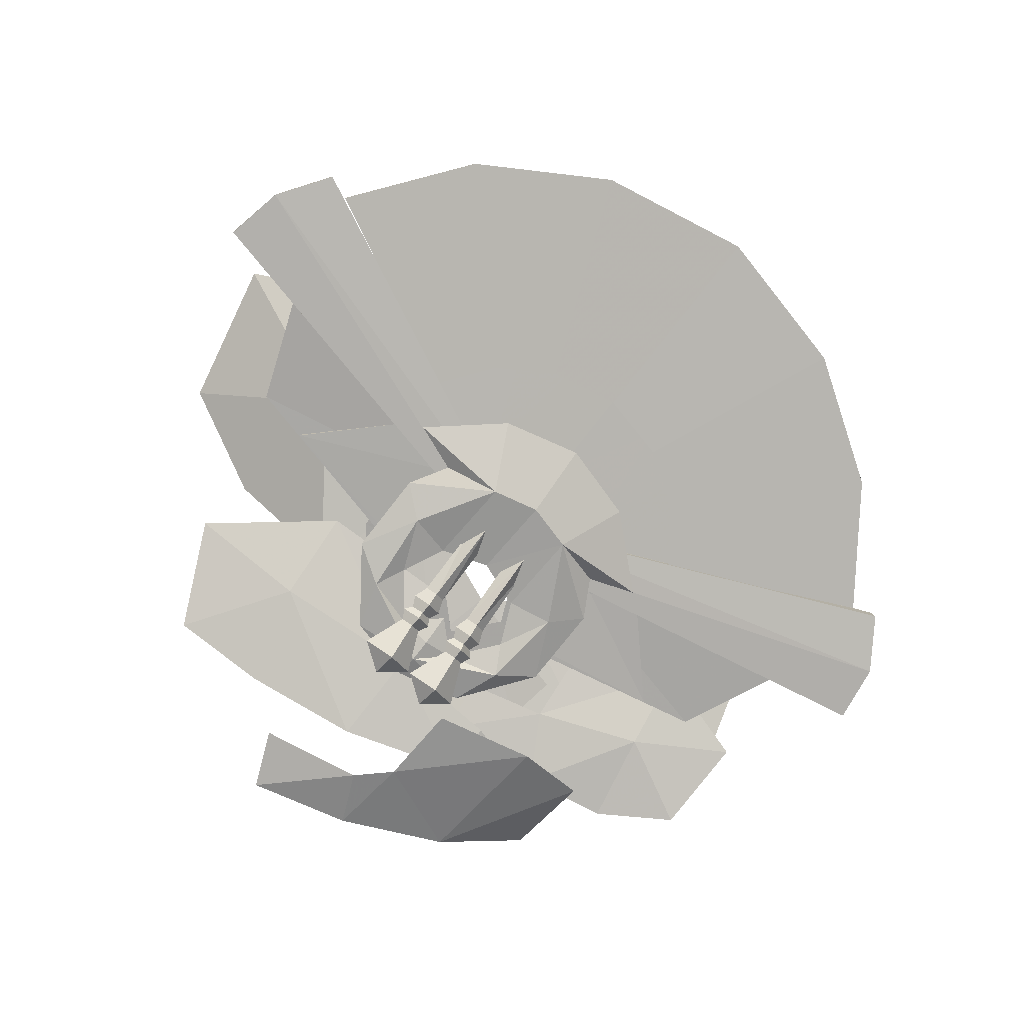
<metadata>
{"format":"obj","ext":"obj","renderer":"f3d","projection":"perspective","resolution":1024,"background":"white","views":[{"elev":-71.7,"azim":-39.6,"up":"+Y"}]}
</metadata>
<code>
g common_back_90173
v -43.82 18.86 20.53
v -43.82 17.68 20.77
v -33.6 20.43 34.29
v -33.6 21.61 34.06
v -50.92 18.83 15.23
v -50.99 15.54 15.83
v -46.77 17.19 21.91
v -46.78 19.63 21.42
v -52.17 14.59 8.89
v -52.19 17.03 8.408
v -0.1723 14.94 -2.198
v -0.1723 12.49 -1.709
v -46.78 19.63 21.42
v -46.77 17.19 21.91
v -0.1723 13.18 1.737
v -0.1723 15.63 1.461
v -52.17 14.59 8.89
v -50.99 15.54 15.83
v -50.92 18.83 15.23
v -52.19 17.03 8.408
v -18.66 22.34 43.58
v -8.521 17.4 20.2
v -0.1723 17.79 21.93
v -0.1723 23.19 47.42
v -33.6 20.43 34.29
v -15.27 16.54 16
v -43.82 17.68 20.77
v -19.89 15.3 9.893
v -0.1723 18.97 21.7
v -8.521 18.58 19.97
v -18.66 23.52 43.35
v -0.1723 24.37 47.19
v -15.27 17.72 15.77
v -33.6 21.61 34.06
v -19.89 16.48 9.658
v -43.82 18.86 20.53
v -0.1723 24.37 47.19
v -18.66 23.52 43.35
v -18.66 22.34 43.58
v -0.1723 23.19 47.42
v -0.1723 15.75 9.733
v -0.1723 18.77 24.06
v -6.979 18.34 21.94
v -4.59 15.54 8.672
v -14.21 14.28 2.384
v -11.59 14.8 4.997
v -18.63 16.88 14.65
v -23.47 15.85 9.493
v -13.78 17.91 19.81
v -8.962 15.32 7.611
v 43.47 18.86 20.53
v 33.25 21.61 34.06
v 33.25 20.43 34.29
v 43.47 17.68 20.77
v 50.57 18.83 15.23
v 46.44 19.63 21.42
v 46.42 17.19 21.91
v 50.64 15.54 15.83
v 51.83 14.59 8.89
v 51.84 17.03 8.408
v 46.44 19.63 21.42
v 46.42 17.19 21.91
v 51.83 14.59 8.89
v 51.84 17.03 8.408
v 50.57 18.83 15.23
v 50.64 15.54 15.83
v 18.31 22.34 43.58
v 8.177 17.4 20.2
v 33.25 20.43 34.29
v 14.93 16.54 16
v 43.47 17.68 20.77
v 19.54 15.3 9.893
v 18.31 23.52 43.35
v 8.177 18.58 19.97
v 33.25 21.61 34.06
v 14.93 17.72 15.77
v 43.47 18.86 20.53
v 19.54 16.48 9.658
v 18.31 22.34 43.58
v 18.31 23.52 43.35
v 4.246 15.54 8.672
v 6.634 18.34 21.94
v 13.87 14.28 2.384
v 23.13 15.85 9.493
v 18.28 16.88 14.65
v 11.24 14.8 4.997
v 8.617 15.32 7.611
v 13.44 17.91 19.81
v -46.77 17.19 21.91
v -50.99 15.54 15.83
v -0.1723 13.18 1.737
v -0.1723 15.63 1.461
v -50.92 18.83 15.23
v -46.78 19.63 21.42
v -0.1723 14.94 -2.198
v -52.19 17.03 8.408
v -52.17 14.59 8.89
v -0.1723 12.49 -1.709
v 46.42 17.19 21.91
v 50.64 15.54 15.83
v 46.44 19.63 21.42
v 50.57 18.83 15.23
v 51.84 17.03 8.408
v 51.83 14.59 8.89
v -0.1723 15.91 9.71
v -4.59 15.7 8.648
v -6.979 18.5 21.91
v -0.1723 18.93 24.04
v -14.21 14.44 2.36
v -23.47 16.01 9.47
v -18.63 17.04 14.63
v -11.59 14.96 4.973
v -8.962 15.48 7.587
v -13.78 18.06 19.78
v 6.634 18.5 21.91
v 4.246 15.7 8.648
v 13.87 14.44 2.36
v 11.24 14.96 4.973
v 18.28 17.04 14.63
v 23.13 16.01 9.47
v 13.44 18.06 19.78
v 8.617 15.48 7.587
v -9.665 14.11 11.83
v -5.846 9.96 4.626
v -0.1723 10.2 5.998
v -0.1722 14.63 14.27
v -3.537 6.5 -10.08
v -3.382 10.41 -0.1477
v -4.688 10.95 -2.76
v -4.843 7.465 -10.52
v -1.683 5.856 -14.07
v -2.406 5.349 -15.2
v -3.712 6.314 -15.64
v -3.641 7.304 -14.72
v -3.371 11.91 -3.19
v -3.527 8.422 -10.95
v -3.657 4.421 -13.42
v -3.723 4.392 -14.77
v -3.586 5.259 -12.84
v -4.892 6.224 -13.28
v -5.616 5.868 -14.07
v -1.616 6.751 -12.08
v -2.27 6.216 -13.27
v -3.576 7.181 -13.71
v -3.549 8.179 -12.72
v -3.565 5.334 -11.44
v -5.029 5.357 -15.21
v -7.113 3.322 -19.75
v -3.732 0.8234 -18.63
v -0.3225 3.301 -19.74
v -3.704 5.8 -20.87
v -5.497 6.762 -12.08
v -2.065 10.94 -2.756
v -2.221 7.457 -10.51
v -9.665 14.11 11.83
v -0.1722 14.63 14.27
v -0.1723 10.68 -4.109
v -12.22 12.15 2.7
v -5.92 10.39 -6.043
v -8.339 9.407 -11.09
v -14.83 9.365 -11.72
v -14.92 11.27 -1.861
v 9.32 14.11 11.83
v 5.502 9.96 4.626
v 3.193 6.5 -10.08
v 4.499 7.465 -10.52
v 4.343 10.95 -2.76
v 3.037 10.41 -0.1477
v 1.338 5.856 -14.07
v 3.297 7.304 -14.72
v 3.368 6.314 -15.64
v 2.062 5.349 -15.2
v 3.182 8.422 -10.95
v 3.027 11.91 -3.19
v 3.313 4.421 -13.42
v 3.378 4.392 -14.77
v 5.272 5.868 -14.07
v 4.548 6.224 -13.28
v 3.242 5.259 -12.84
v 1.271 6.751 -12.08
v 3.204 8.179 -12.72
v 3.231 7.181 -13.71
v 1.925 6.216 -13.27
v 3.22 5.334 -11.44
v 4.684 5.357 -15.21
v 3.387 0.8234 -18.63
v 6.768 3.322 -19.75
v 3.359 5.8 -20.87
v -0.0221 3.301 -19.74
v 5.153 6.762 -12.08
v 1.721 10.94 -2.756
v 1.876 7.457 -10.51
v 9.32 14.11 11.83
v 11.87 12.15 2.7
v 5.575 10.39 -6.043
v 14.57 11.27 -1.861
v 14.48 9.365 -11.72
v 7.995 9.407 -11.09
v -18.03 12.69 4.722
v -14.92 11.27 -1.861
v -12.22 12.15 2.7
v -5.92 10.39 -6.043
v -11.22 9.478 -4.74
v -8.339 9.407 -11.09
v -0.1723 7.322 -22.04
v -0.1723 6.747 -19.14
v -8.255 7.701 -20.21
v -0.1723 10.68 -4.109
v -3.961 8.384 -16.37
v -0.1723 7.336 -16.46
v -0.1723 9.055 -12.86
v -14.83 9.365 -11.72
v -10.19 7.693 -14.39
v -3.718 2.305 -21.99
v -3.718 2.305 -21.99
v -18.03 12.69 4.722
v -8.255 7.701 -20.21
v -3.961 8.384 -16.37
v -0.1723 7.322 -22.04
v -0.1723 9.055 -12.86
v 17.68 12.69 4.722
v 14.57 11.27 -1.861
v 11.87 12.15 2.7
v 5.575 10.39 -6.043
v 7.995 9.407 -11.09
v 10.87 9.478 -4.74
v 7.91 7.701 -20.21
v 3.617 8.384 -16.37
v 14.48 9.365 -11.72
v 9.849 7.693 -14.39
v 3.373 2.305 -21.99
v 3.373 2.305 -21.99
v 17.68 12.69 4.722
v 7.91 7.701 -20.21
v 3.617 8.384 -16.37
v -20.45 14.19 2.785
v -12.53 13.97 1.342
v -13.98 13.91 -9.415
v -29.56 14.11 -6.505
v -29.55 13.36 -6.477
v -13.97 13.15 -9.387
v -12.53 13.97 1.342
v -20.45 14.19 2.785
v -29.56 14.11 -6.505
v -13.98 13.91 -9.415
v -13.97 13.15 -9.387
v -29.55 13.36 -6.477
v -9.665 18.17 12.3
v -0.1723 18.2 14.79
v -0.1723 20.69 5.743
v -5.846 20.61 4.352
v -9.665 18.17 12.3
v -12.22 18.05 2.961
v -0.1723 17.97 -4.004
v -0.1723 18.2 14.79
v -5.92 17.82 -5.954
v -14.92 17.9 -1.682
v -14.83 17.56 -11.72
v -8.339 17.66 -11.09
v 13.64 13.91 -9.415
v 12.19 14.29 1.387
v 20.11 14.19 2.785
v 29.22 14.11 -6.505
v 12.19 14.29 1.387
v 13.63 13.15 -9.387
v 29.21 13.36 -6.477
v 20.11 14.19 2.785
v 13.63 13.15 -9.387
v 13.64 13.91 -9.415
v 29.22 14.11 -6.505
v 29.21 13.36 -6.477
v 9.32 18.17 12.3
v 5.502 20.61 4.352
v 9.32 18.17 12.3
v 11.87 18.05 2.961
v 5.575 17.82 -5.954
v 7.995 17.66 -11.09
v 14.48 17.56 -11.72
v 14.57 17.9 -1.682
v -29.55 13.36 -6.477
v -20.45 14.19 2.785
v -29.56 14.11 -6.505
v -12.53 13.97 1.342
v -13.97 13.15 -9.387
v -13.98 13.91 -9.415
v -36 13.83 -5.241
v -12.84 13.41 -10.38
v -10.23 14.13 0.2703
v -41.36 14.32 7.824
v -18.03 17.97 5.053
v -14.92 17.9 -1.682
v -12.22 18.05 2.961
v -5.92 17.82 -5.954
v -8.339 17.66 -11.09
v -11.22 18.92 -4.884
v -0.1723 17.26 -22.24
v -8.255 17.29 -20.37
v -0.1723 18.46 -19.53
v -0.1723 17.97 -4.004
v -3.961 17.48 -16.46
v -0.1723 17.61 -12.9
v -0.1723 18.49 -16.79
v -14.83 17.56 -11.72
v -10.19 18.6 -14.69
v -18.03 17.97 5.053
v -8.255 17.29 -20.37
v -3.961 17.48 -16.46
v -0.1723 17.26 -22.24
v -0.1723 17.61 -12.9
v 29.22 14.11 -6.505
v 20.11 14.19 2.785
v 29.21 13.36 -6.477
v 13.64 13.91 -9.415
v 13.63 13.15 -9.387
v 12.19 14.29 1.387
v 35.65 13.83 -5.241
v 9.884 14.21 0.2816
v 12.5 13.41 -10.38
v 41.01 14.32 7.824
v 17.68 17.97 5.053
v 14.57 17.9 -1.682
v 11.87 18.05 2.961
v 5.575 17.82 -5.954
v 10.87 18.92 -4.884
v 7.995 17.66 -11.09
v 7.91 17.29 -20.37
v 3.617 17.48 -16.46
v 14.48 17.56 -11.72
v 9.849 18.6 -14.69
v 17.68 17.97 5.053
v 7.91 17.29 -20.37
v 3.617 17.48 -16.46
v 4.829 21.64 -11.5
v 2.494 18.45 -20
v 18.33 18.55 -21.23
v 19.79 21.37 -15.43
v 29.16 20.48 -17.65
v 41.11 33.5 6.22
v 25.22 32.8 6.338
v 9.585 25.61 -9.8
v -15.44 21.86 -20.93
v -28.38 27.18 -4.61
v -28.92 30.48 -22.48
v -10.55 23.68 -5.857
v -29.59 33.7 10.9
v -46.03 40.61 0.1234
v -41.68 37.55 -17.59
v 9.354 20.06 -25.53
v -5.209 22.07 -31.3
v 1.468 24.17 -15.58
v -12.44 25.18 -18.64
v 6.361 34.82 7.757
v 44.85 25.46 -8.423
v -10.09 26.94 7.172
v 19.29 3.629 -19.28
v 19.02 5.999 -37.29
v 28.35 6.958 -20.39
v 6.839 2.275 -31.62
v -0.6156 5.839 -32.43
v -17.6 11.8 -23.74
v -14.15 8.35 -35.23
v -0.4311 9.309 -21.48
v -18.24 16.05 -13.41
v 13.62 5.522 -27.56
v -31.39 17.15 -25.25
v -25.51 11.81 -36.55
v 6.349 3.365 -41.93
v -8.767 4.152 -38.4
v -5.637 3.476 -45.17
v 3.055 2.048 -35.26
v 6.832 2.088 -21.61
v 28.35 9.542 -31.59
v 23.91 7.372 -29.21
v 24.47 8.465 -25.34
v -2.722 13.33 -11.97
v 13.37 7.702 -21.72
v 23.64 9.309 -23.73
v 33.82 9.484 -21.85
v 31.55 11.75 -11.22
v 19.16 12.13 -16.38
v 30.53 16.57 -1.976
v 10.89 11.8 -25.63
v 42.94 13.78 -5.026
v 42.16 9.506 -16.21
v 1.634 16.19 -25.04
v 9.922 13.88 -19.49
v 1.033 17.81 -20.54
v 18.68 15.78 -7.955
f 1 2 3
f 3 4 1
f 5 6 7
f 7 8 5
f 9 10 11
f 11 12 9
f 13 14 15
f 15 16 13
f 17 18 19
f 19 20 17
f 21 22 23
f 23 24 21
f 25 26 22
f 22 21 25
f 27 28 26
f 26 25 27
f 29 30 31
f 31 32 29
f 30 33 34
f 34 31 30
f 33 35 36
f 36 34 33
f 37 38 39
f 39 40 37
f 38 4 3
f 3 39 38
f 41 42 43
f 43 44 41
f 45 46 47
f 47 48 45
f 43 49 50
f 50 44 43
f 50 49 47
f 47 46 50
f 51 52 53
f 53 54 51
f 55 56 57
f 57 58 55
f 59 12 11
f 11 60 59
f 61 16 15
f 15 62 61
f 63 64 65
f 65 66 63
f 67 24 23
f 23 68 67
f 69 67 68
f 68 70 69
f 71 69 70
f 70 72 71
f 29 32 73
f 73 74 29
f 74 73 75
f 75 76 74
f 76 75 77
f 77 78 76
f 37 40 79
f 79 80 37
f 80 79 53
f 53 52 80
f 41 81 82
f 82 42 41
f 83 84 85
f 85 86 83
f 82 81 87
f 87 88 82
f 87 86 85
f 85 88 87
f 89 90 91
f 92 93 94
f 92 95 93
f 95 96 93
f 90 97 98
f 90 98 91
f 99 91 100
f 92 101 102
f 92 102 95
f 95 102 103
f 100 98 104
f 100 91 98
f 105 106 107
f 107 108 105
f 109 110 111
f 111 112 109
f 107 106 113
f 113 114 107
f 113 112 111
f 111 114 113
f 105 108 115
f 115 116 105
f 117 118 119
f 119 120 117
f 115 121 122
f 122 116 115
f 122 121 119
f 119 118 122
f 123 124 125
f 125 126 123
f 127 128 129
f 129 130 127
f 131 132 133
f 133 134 131
f 130 129 135
f 135 136 130
f 137 138 132
f 132 131 137
f 137 139 140
f 140 141 137
f 142 143 144
f 144 145 142
f 141 140 144
f 144 134 141
f 146 139 143
f 143 142 146
f 143 131 134
f 134 144 143
f 139 137 131
f 131 143 139
f 138 137 141
f 141 147 138
f 147 141 134
f 134 133 147
f 138 147 148
f 148 149 138
f 133 132 150
f 150 151 133
f 149 150 132
f 132 138 149
f 151 148 147
f 147 133 151
f 146 127 130
f 130 152 146
f 152 130 136
f 136 145 152
f 153 154 136
f 136 135 153
f 128 127 154
f 154 153 128
f 154 142 145
f 145 136 154
f 127 146 142
f 142 154 127
f 139 146 152
f 152 140 139
f 140 152 145
f 145 144 140
f 155 156 157
f 157 158 155
f 159 160 161
f 161 162 159
f 163 126 125
f 125 164 163
f 165 166 167
f 167 168 165
f 169 170 171
f 171 172 169
f 166 173 174
f 174 167 166
f 175 169 172
f 172 176 175
f 175 177 178
f 178 179 175
f 180 181 182
f 182 183 180
f 177 170 182
f 182 178 177
f 184 180 183
f 183 179 184
f 183 182 170
f 170 169 183
f 179 183 169
f 169 175 179
f 176 185 177
f 177 175 176
f 185 171 170
f 170 177 185
f 176 186 187
f 187 185 176
f 171 188 189
f 189 172 171
f 186 176 172
f 172 189 186
f 188 171 185
f 185 187 188
f 184 190 166
f 166 165 184
f 190 181 173
f 173 166 190
f 191 174 173
f 173 192 191
f 168 191 192
f 192 165 168
f 192 173 181
f 181 180 192
f 165 192 180
f 180 184 165
f 179 178 190
f 190 184 179
f 178 182 181
f 181 190 178
f 193 194 157
f 157 156 193
f 195 196 197
f 197 198 195
f 123 199 124
f 200 124 201
f 202 203 204
f 205 206 207
f 208 125 124
f 200 203 124
f 202 208 124
f 209 210 211
f 212 207 213
f 203 212 213
f 206 209 213
f 213 209 204
f 203 202 124
f 206 210 209
f 199 201 124
f 203 200 212
f 203 213 204
f 206 213 207
f 214 149 148
f 215 151 150
f 150 149 215
f 148 151 214
f 155 158 216
f 159 162 158
f 157 159 158
f 160 217 161
f 218 219 217
f 218 220 219
f 160 218 217
f 163 164 221
f 222 223 164
f 224 225 226
f 205 227 206
f 208 164 125
f 222 164 226
f 224 164 208
f 228 211 210
f 229 230 227
f 226 230 229
f 206 230 228
f 230 225 228
f 226 164 224
f 206 228 210
f 221 164 223
f 226 229 222
f 226 225 230
f 206 227 230
f 231 187 186
f 232 189 188
f 189 232 186
f 187 231 188
f 193 233 194
f 195 194 196
f 157 194 195
f 198 197 234
f 235 234 219
f 235 219 220
f 198 234 235
f 236 237 238
f 238 239 236
f 240 241 242
f 242 243 240
f 244 245 246
f 246 247 244
f 248 249 250
f 250 251 248
f 252 253 254
f 254 255 252
f 256 257 258
f 258 259 256
f 260 261 262
f 262 263 260
f 264 265 266
f 266 267 264
f 268 269 270
f 270 271 268
f 272 273 250
f 250 249 272
f 274 255 254
f 254 275 274
f 276 277 278
f 278 279 276
f 280 281 282
f 283 284 285
f 286 287 288
f 289 286 288
f 248 251 290
f 291 292 251
f 293 294 295
f 296 297 298
f 299 251 250
f 291 251 295
f 293 251 299
f 300 301 302
f 303 304 297
f 295 304 303
f 298 304 300
f 304 294 300
f 295 251 293
f 298 300 302
f 290 251 292
f 295 303 291
f 295 294 304
f 298 297 304
f 252 305 253
f 256 253 257
f 254 253 256
f 259 258 306
f 307 306 308
f 307 308 309
f 259 306 307
f 310 311 312
f 313 314 315
f 316 317 318
f 319 317 316
f 272 320 273
f 321 273 322
f 323 324 325
f 296 298 326
f 299 250 273
f 321 324 273
f 323 299 273
f 327 302 301
f 328 326 329
f 324 328 329
f 298 327 329
f 329 327 325
f 324 323 273
f 298 302 327
f 320 322 273
f 324 321 328
f 324 329 325
f 298 329 326
f 274 275 330
f 276 279 275
f 254 276 275
f 277 331 278
f 332 308 331
f 332 309 308
f 277 332 331
f 333 334 335
f 335 336 333
f 337 338 339
f 340 337 339
f 341 342 343
f 344 345 342
f 341 334 344
f 342 345 346
f 341 344 342
f 342 346 347
f 348 337 340
f 349 350 351
f 352 340 339
f 348 350 349
f 353 338 337
f 342 347 343
f 344 354 345
f 348 340 350
f 355 356 357
f 355 358 356
f 359 360 361
f 362 363 360
f 359 364 362
f 360 363 365
f 360 365 366
f 358 367 356
f 368 369 370
f 355 371 358
f 369 367 370
f 356 372 357
f 360 366 361
f 373 374 364
f 362 375 363
f 370 367 358
f 334 333 344
f 364 376 362
f 374 376 364
f 377 378 379
f 380 379 381
f 377 380 382
f 379 383 381
f 377 379 380
f 379 384 383
f 379 378 384
f 385 386 387
f 380 381 388
f 382 380 386
f 359 362 360
f 385 382 386
g shanziUV
v -43.82 18.86 20.53
v -43.82 17.68 20.77
v -33.6 20.43 34.29
v -33.6 21.61 34.06
v -18.66 22.34 43.58
v -8.521 17.4 20.2
v -0.1723 17.79 21.93
v -0.1723 23.19 47.42
v -33.6 20.43 34.29
v -15.27 16.54 16
v -43.82 17.68 20.77
v -19.89 15.3 9.893
v -0.1723 18.97 21.7
v -8.521 18.58 19.97
v -18.66 23.52 43.35
v -0.1723 24.37 47.19
v -15.27 17.72 15.77
v -33.6 21.61 34.06
v -19.89 16.48 9.658
v -43.82 18.86 20.53
v -0.1723 24.37 47.19
v -18.66 23.52 43.35
v -18.66 22.34 43.58
v -0.1723 23.19 47.42
v 43.47 18.86 20.53
v 33.25 21.61 34.06
v 33.25 20.43 34.29
v 43.47 17.68 20.77
v 18.31 22.34 43.58
v 8.177 17.4 20.2
v 33.25 20.43 34.29
v 14.93 16.54 16
v 43.47 17.68 20.77
v 19.54 15.3 9.893
v 18.31 23.52 43.35
v 8.177 18.58 19.97
v 33.25 21.61 34.06
v 14.93 17.72 15.77
v 43.47 18.86 20.53
v 19.54 16.48 9.658
v 18.31 22.34 43.58
v 18.31 23.52 43.35
f 389 390 391
f 391 392 389
f 393 394 395
f 395 396 393
f 397 398 394
f 394 393 397
f 399 400 398
f 398 397 399
f 401 402 403
f 403 404 401
f 402 405 406
f 406 403 402
f 405 407 408
f 408 406 405
f 409 410 411
f 411 412 409
f 410 392 391
f 391 411 410
f 413 414 415
f 415 416 413
f 417 396 395
f 395 418 417
f 419 417 418
f 418 420 419
f 421 419 420
f 420 422 421
f 401 404 423
f 423 424 401
f 424 423 425
f 425 426 424
f 426 425 427
f 427 428 426
f 409 412 429
f 429 430 409
f 430 429 415
f 415 414 430
g gaoliangUV
v -50.92 18.83 15.23
v -50.99 15.54 15.83
v -46.77 17.19 21.91
v -46.78 19.63 21.42
v -52.17 14.59 8.89
v -52.19 17.03 8.408
v -0.1723 14.94 -2.198
v -0.1723 12.49 -1.709
v -46.78 19.63 21.42
v -46.77 17.19 21.91
v -0.1723 13.18 1.737
v -0.1723 15.63 1.461
v -52.17 14.59 8.89
v -50.99 15.54 15.83
v -50.92 18.83 15.23
v -52.19 17.03 8.408
v 50.57 18.83 15.23
v 46.44 19.63 21.42
v 46.42 17.19 21.91
v 50.64 15.54 15.83
v 51.83 14.59 8.89
v 51.84 17.03 8.408
v 46.44 19.63 21.42
v 46.42 17.19 21.91
v 51.83 14.59 8.89
v 51.84 17.03 8.408
v 50.57 18.83 15.23
v 50.64 15.54 15.83
v -46.77 17.19 21.91
v -50.99 15.54 15.83
v -0.1723 13.18 1.737
v -0.1723 15.63 1.461
v -50.92 18.83 15.23
v -46.78 19.63 21.42
v -0.1723 14.94 -2.198
v -52.19 17.03 8.408
v -52.17 14.59 8.89
v -0.1723 12.49 -1.709
v 46.42 17.19 21.91
v 50.64 15.54 15.83
v 46.44 19.63 21.42
v 50.57 18.83 15.23
v 51.84 17.03 8.408
v 51.83 14.59 8.89
f 431 432 433
f 433 434 431
f 435 436 437
f 437 438 435
f 439 440 441
f 441 442 439
f 443 444 445
f 445 446 443
f 447 448 449
f 449 450 447
f 451 438 437
f 437 452 451
f 453 442 441
f 441 454 453
f 455 456 457
f 457 458 455
f 459 460 461
f 462 463 464
f 462 465 463
f 465 466 463
f 460 467 468
f 460 468 461
f 469 461 470
f 462 471 472
f 462 472 465
f 465 472 473
f 470 468 474
f 470 461 468
g ceshi
v -9.665 14.11 11.83
v -5.846 9.96 4.626
v -0.1723 10.2 5.998
v -0.1722 14.63 14.27
v -9.665 14.11 11.83
v -0.1722 14.63 14.27
v -0.1723 10.68 -4.109
v -12.22 12.15 2.7
v -5.92 10.39 -6.043
v -8.339 9.407 -11.09
v -14.83 9.365 -11.72
v -14.92 11.27 -1.861
v 9.32 14.11 11.83
v 5.502 9.96 4.626
v 9.32 14.11 11.83
v 11.87 12.15 2.7
v 5.575 10.39 -6.043
v 14.57 11.27 -1.861
v 14.48 9.365 -11.72
v 7.995 9.407 -11.09
v -18.03 12.69 4.722
v -14.92 11.27 -1.861
v -12.22 12.15 2.7
v -5.92 10.39 -6.043
v -11.22 9.478 -4.74
v -8.339 9.407 -11.09
v -0.1723 7.322 -22.04
v -0.1723 6.747 -19.14
v -8.255 7.701 -20.21
v -0.1723 10.68 -4.109
v -3.961 8.384 -16.37
v -0.1723 7.336 -16.46
v -0.1723 9.055 -12.86
v -14.83 9.365 -11.72
v -10.19 7.693 -14.39
v -18.03 12.69 4.722
v -8.255 7.701 -20.21
v -3.961 8.384 -16.37
v -0.1723 7.322 -22.04
v -0.1723 9.055 -12.86
v 17.68 12.69 4.722
v 14.57 11.27 -1.861
v 11.87 12.15 2.7
v 5.575 10.39 -6.043
v 7.995 9.407 -11.09
v 10.87 9.478 -4.74
v 7.91 7.701 -20.21
v 3.617 8.384 -16.37
v 14.48 9.365 -11.72
v 9.849 7.693 -14.39
v 17.68 12.69 4.722
v 7.91 7.701 -20.21
v 3.617 8.384 -16.37
f 475 476 477
f 477 478 475
f 479 480 481
f 481 482 479
f 483 484 485
f 485 486 483
f 487 478 477
f 477 488 487
f 489 490 481
f 481 480 489
f 491 492 493
f 493 494 491
f 475 495 476
f 496 476 497
f 498 499 500
f 501 502 503
f 504 477 476
f 496 499 476
f 498 504 476
f 505 506 507
f 508 503 509
f 499 508 509
f 502 505 509
f 509 505 500
f 499 498 476
f 502 506 505
f 495 497 476
f 499 496 508
f 499 509 500
f 502 509 503
f 479 482 510
f 483 486 482
f 481 483 482
f 484 511 485
f 512 513 511
f 512 514 513
f 484 512 511
f 487 488 515
f 516 517 488
f 518 519 520
f 501 521 502
f 504 488 477
f 516 488 520
f 518 488 504
f 522 507 506
f 523 524 521
f 520 524 523
f 502 524 522
f 524 519 522
f 520 488 518
f 502 522 506
f 515 488 517
f 520 523 516
f 520 519 524
f 502 521 524
f 489 525 490
f 491 490 492
f 481 490 491
f 494 493 526
f 527 526 513
f 527 513 514
f 494 526 527
g ceshi0202
v -9.665 18.17 12.3
v -0.1723 18.2 14.79
v -0.1723 20.69 5.743
v -5.846 20.61 4.352
v -9.665 18.17 12.3
v -12.22 18.05 2.961
v -0.1723 17.97 -4.004
v -0.1723 18.2 14.79
v -5.92 17.82 -5.954
v -14.92 17.9 -1.682
v -14.83 17.56 -11.72
v -8.339 17.66 -11.09
v 9.32 18.17 12.3
v 5.502 20.61 4.352
v 9.32 18.17 12.3
v 11.87 18.05 2.961
v 5.575 17.82 -5.954
v 7.995 17.66 -11.09
v 14.48 17.56 -11.72
v 14.57 17.9 -1.682
v -18.03 17.97 5.053
v -14.92 17.9 -1.682
v -12.22 18.05 2.961
v -5.92 17.82 -5.954
v -8.339 17.66 -11.09
v -11.22 18.92 -4.884
v -0.1723 17.26 -22.24
v -8.255 17.29 -20.37
v -0.1723 18.46 -19.53
v -0.1723 17.97 -4.004
v -3.961 17.48 -16.46
v -0.1723 17.61 -12.9
v -0.1723 18.49 -16.79
v -14.83 17.56 -11.72
v -10.19 18.6 -14.69
v -18.03 17.97 5.053
v -8.255 17.29 -20.37
v -3.961 17.48 -16.46
v -0.1723 17.26 -22.24
v -0.1723 17.61 -12.9
v 17.68 17.97 5.053
v 14.57 17.9 -1.682
v 11.87 18.05 2.961
v 5.575 17.82 -5.954
v 10.87 18.92 -4.884
v 7.995 17.66 -11.09
v 7.91 17.29 -20.37
v 3.617 17.48 -16.46
v 14.48 17.56 -11.72
v 9.849 18.6 -14.69
v 17.68 17.97 5.053
v 7.91 17.29 -20.37
v 3.617 17.48 -16.46
f 528 529 530
f 530 531 528
f 532 533 534
f 534 535 532
f 536 537 538
f 538 539 536
f 540 541 530
f 530 529 540
f 542 535 534
f 534 543 542
f 544 545 546
f 546 547 544
f 528 531 548
f 549 550 531
f 551 552 553
f 554 555 556
f 557 531 530
f 549 531 553
f 551 531 557
f 558 559 560
f 561 562 555
f 553 562 561
f 556 562 558
f 562 552 558
f 553 531 551
f 556 558 560
f 548 531 550
f 553 561 549
f 553 552 562
f 556 555 562
f 532 563 533
f 536 533 537
f 534 533 536
f 539 538 564
f 565 564 566
f 565 566 567
f 539 564 565
f 540 568 541
f 569 541 570
f 571 572 573
f 554 556 574
f 557 530 541
f 569 572 541
f 571 557 541
f 575 560 559
f 576 574 577
f 572 576 577
f 556 575 577
f 577 575 573
f 572 571 541
f 556 560 575
f 568 570 541
f 572 569 576
f 572 577 573
f 556 577 574
f 542 543 578
f 544 547 543
f 534 544 543
f 545 579 546
f 580 566 579
f 580 567 566
f 545 580 579

</code>
